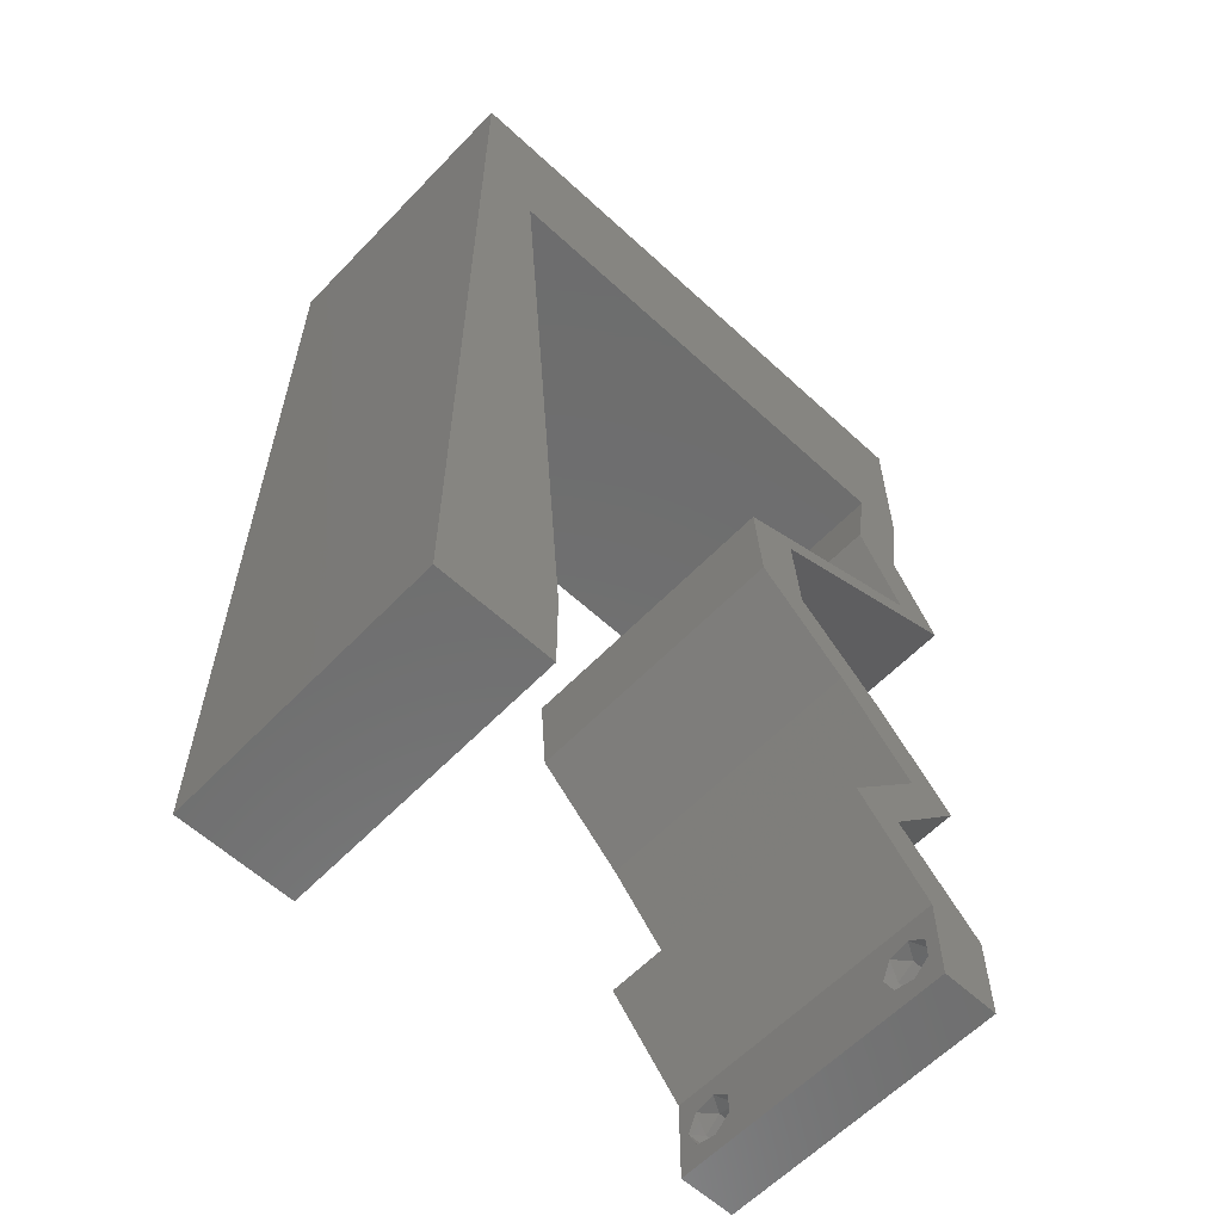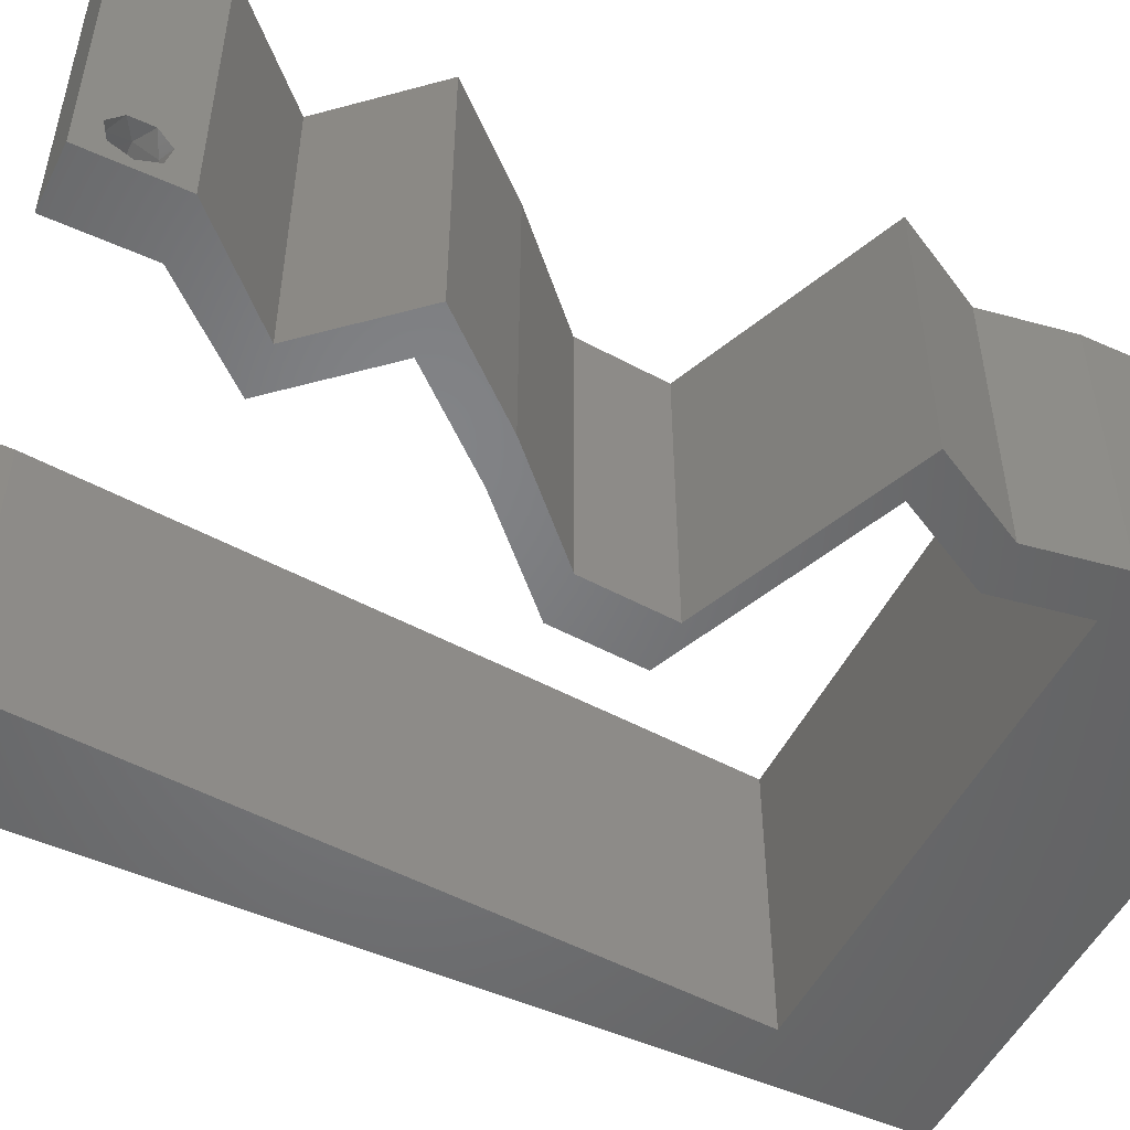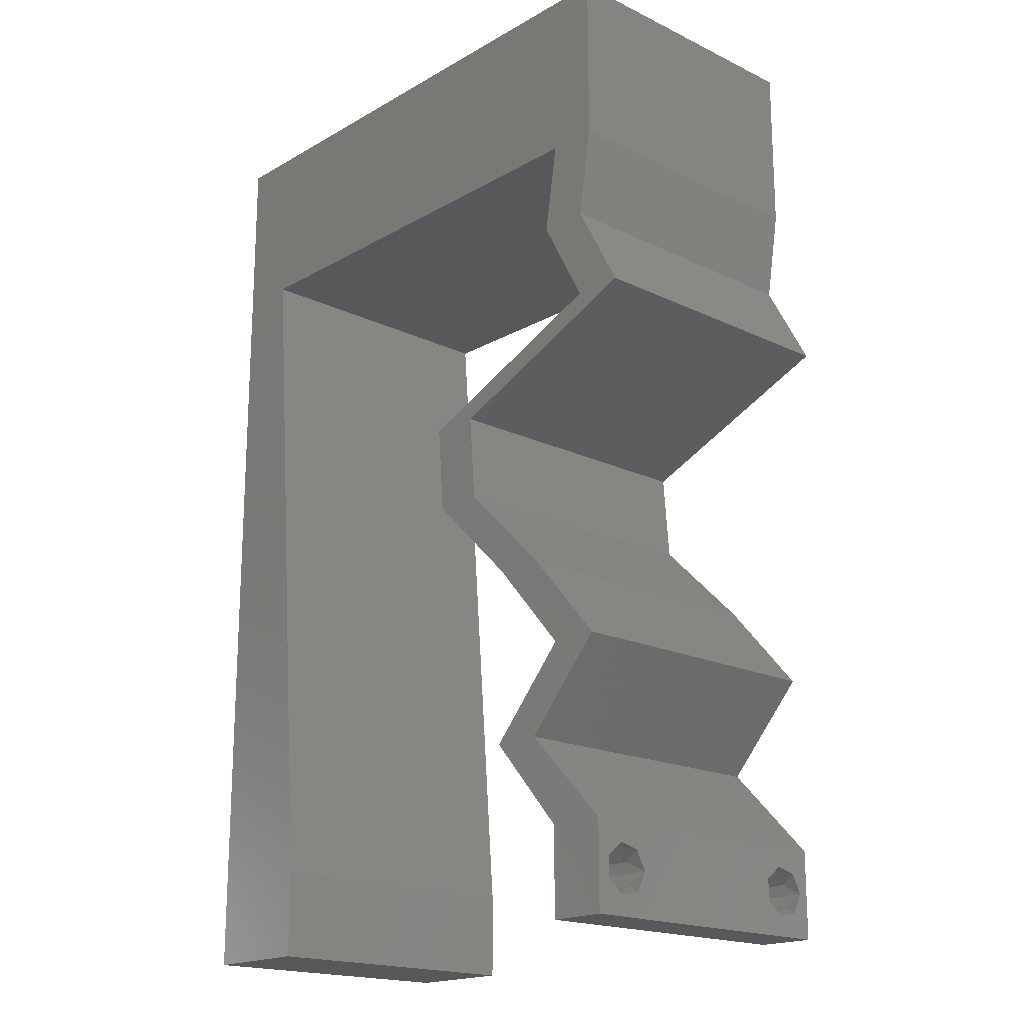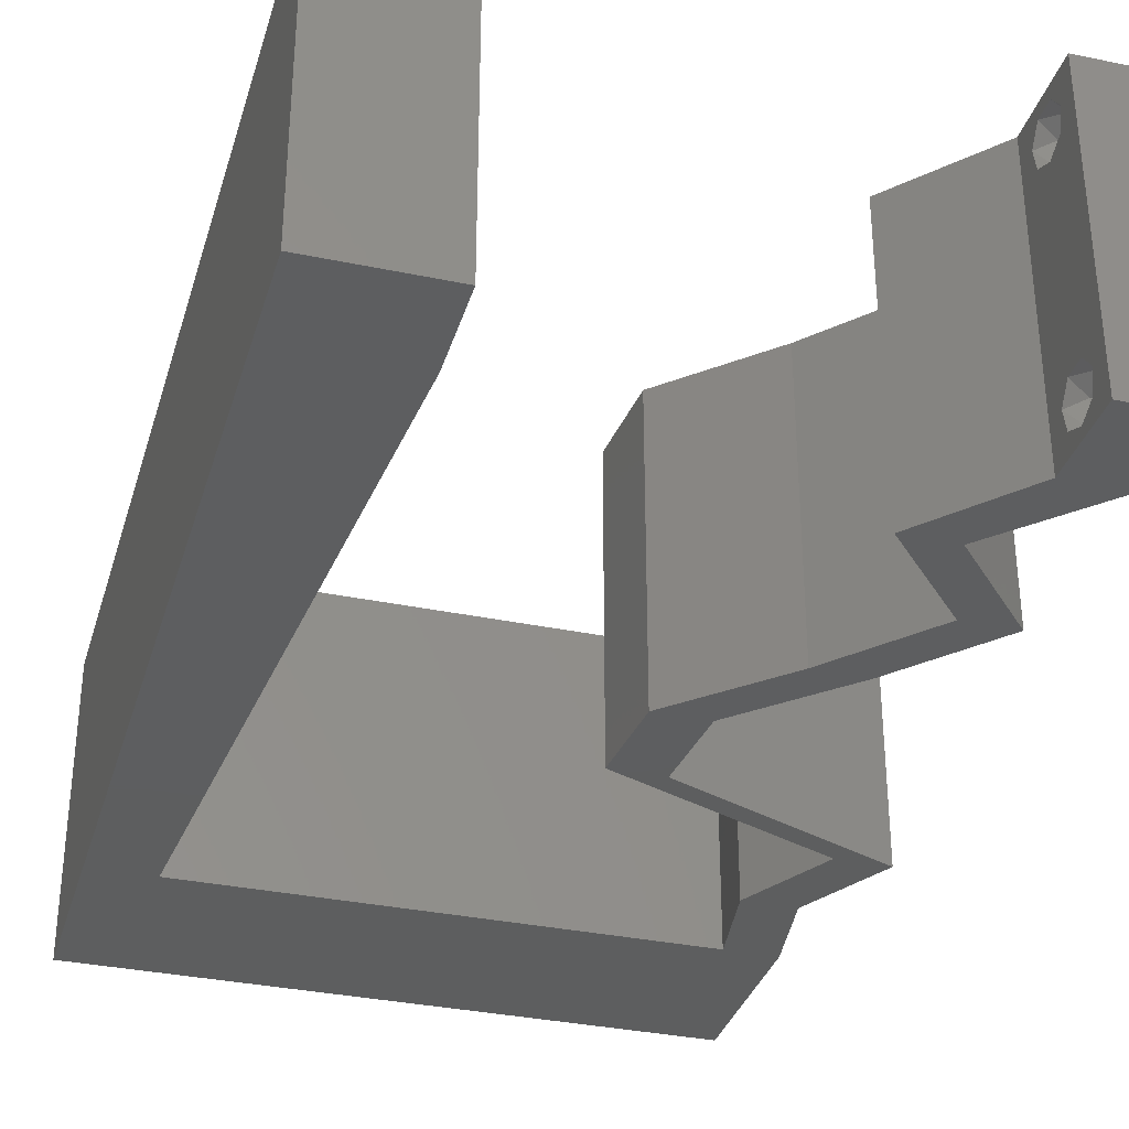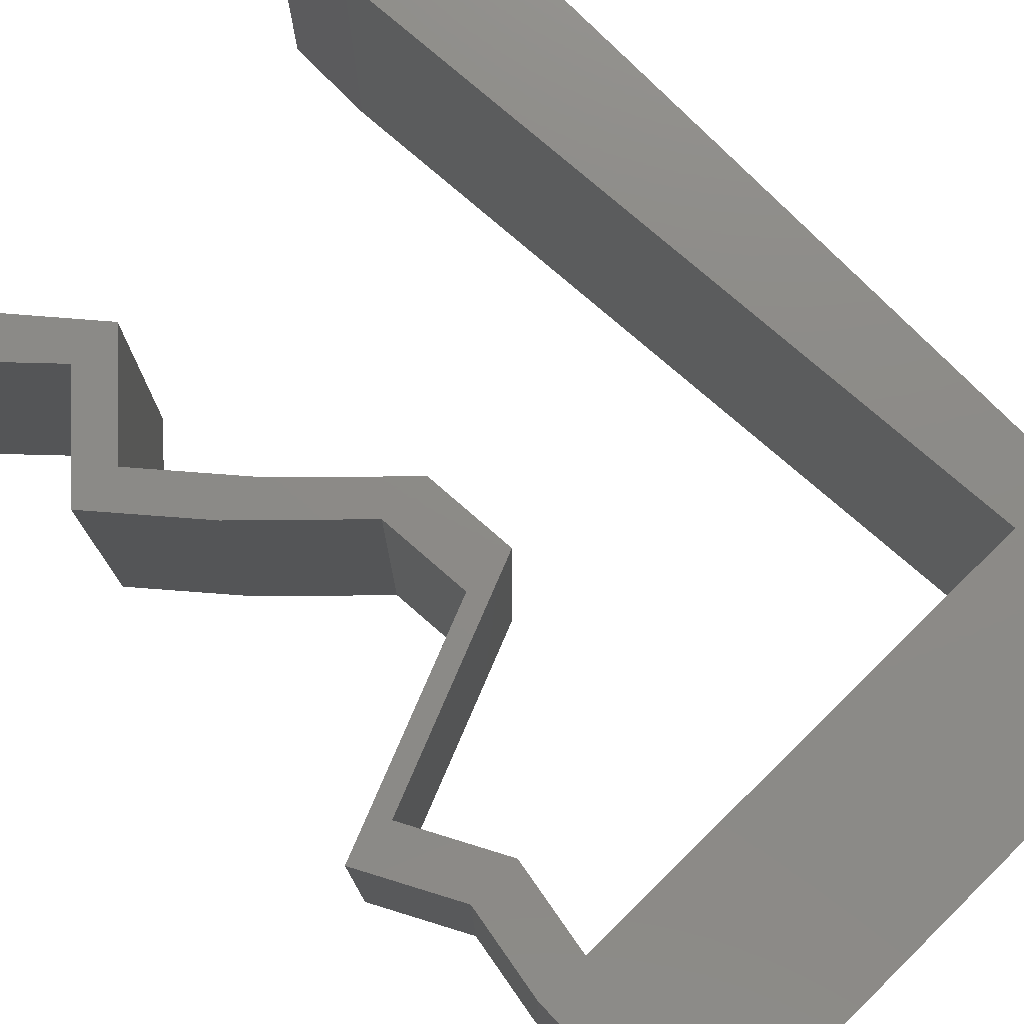
<metadata>
{"format":"stl","ext":"stl","renderer":"f3d","projection":"perspective","resolution":1024,"background":"white","views":[{"elev":-59.8,"azim":-43.4,"up":"+Y"},{"elev":-51.1,"azim":64.0,"up":"+Z"},{"elev":-18.5,"azim":47.4,"up":"+Y"},{"elev":-33.7,"azim":-15.9,"up":"+Z"},{"elev":76.5,"azim":135.6,"up":"+Z"}]}
</metadata>
<code>
# stl→obj: 244 verts, 492 faces
v 0.04 -0.003738 0.003932
v 0.04 0 0.01
v 0.04 -0.006 0.01
v 0.04 -0.003 0.0159
v 0.04 -0.004657 0.002778
v 0.04 -0.006 0
v 0.04 -0.004329 0.00134
v 0.04 -0.001671 0.00134
v 0.04 0 0
v 0.04 -0.001343 0.002778
v 0.04 -0.003 0.0007
v 0.04 -0.002262 0.01913
v 0.04 -0.001343 0.01798
v 0.04 0 0.02
v 0.04 -0.004657 0.01798
v 0.04 -0.003738 0.01913
v 0.04 -0.006 0.02
v 0.04 -0.001671 0.01654
v 0.04 -0.004329 0.01654
v 0.04 -0.002262 0.003932
v 0.036 -0.003738 0.003932
v 0.036 -0.006 0.01
v 0.036 0 0.01
v 0.036 -0.003 0.0159
v 0.036 -0.004329 0.00134
v 0.036 -0.006 0
v 0.036 -0.004657 0.002778
v 0.036 -0.001343 0.002778
v 0.036 0 0
v 0.036 -0.001671 0.00134
v 0.036 -0.003 0.0007
v 0.036 0 0.02
v 0.036 -0.001343 0.01798
v 0.036 -0.002262 0.01913
v 0.036 -0.003738 0.01913
v 0.036 -0.004657 0.01798
v 0.036 -0.006 0.02
v 0.036 -0.004329 0.01654
v 0.036 -0.001671 0.01654
v 0.036 -0.002262 0.003932
v 0 -0.006 0.02
v 0.008 -0.006 0.02
v 0.004 -0.002231 0.02
v 0.006469 0.01929 0.02
v 0 0.012 0.02
v 0.007235 0.009643 0.02
v 0 0.048 0.02
v 0.004174 0.04822 0.02
v 0.005424 0.05399 0.02
v 0.03 0.06 0.02
v 0.02 0.06 0.02
v 0.02579 0.04822 0.02
v 0.01498 0.04822 0.02
v 0.01 0.06 0.02
v 0.03659 0.04822 0.02
v 0.04 0.04822 0.02
v 0.03448 0.05293 0.02
v 0.03901 0.04219 0.02
v 0.005704 0.02893 0.02
v 0 0.024 0.02
v 0.004 0.004535 0.02
v 0 0 0.02
v 0.008 0 0.02
v 0.038 -0.003 0.02
v 0.04 0.06 0.02
v 0 0.06 0.02
v 0.04229 0.03616 0.02
v 0.03889 0.03616 0.02
v 0.03496 0.03315 0.02
v 0.02763 0.03014 0.02
v 0.03155 0.03315 0.02
v 0.02422 0.03014 0.02
v 0.03561 0.04219 0.02
v 0.0281 0.02411 0.02
v 0.02469 0.02411 0.02
v 0.03436 0.01808 0.02
v 0.03095 0.01808 0.02
v 0.03965 0.01205 0.02
v 0.03624 0.01205 0.02
v 0.03415 0.006027 0.02
v 0.03074 0.006027 0.02
v 0.004939 0.03857 0.02
v 0 0.036 0.02
v 0 -0.006 0.01
v 0 -0.003 0.015
v 0 0 0.01
v 0 -0.006 0
v 0 -0.003 0.005
v 0 0 0
v 0.004 -0.006 0.015
v 0.008 -0.006 0.01
v 0.004 -0.006 0.005
v 0.008 -0.006 0
v 0 0.048 0
v 0 0.051 0.0114
v 0 0.06 0
v 0 0.009 0.0114
v 0 0.06 0.01
v 0 0.036 0
v 0 0.03 0.01008
v 0 0.0415 0.01023
v 0 0.024 0
v 0 0.0185 0.01023
v 0 0.012 0
v 0 0.005337 0.005128
v 0.004 -0.002231 0
v 0.007235 0.009643 0
v 0.006469 0.01929 0
v 0.005424 0.05399 0
v 0.004174 0.04822 0
v 0.03 0.06 0
v 0.02579 0.04822 0
v 0.02 0.06 0
v 0.01498 0.04822 0
v 0.01 0.06 0
v 0.03659 0.04822 0
v 0.03448 0.05293 0
v 0.04 0.04822 0
v 0.03901 0.04219 0
v 0.005704 0.02893 0
v 0.004 0.004535 0
v 0.008 0 0
v 0.038 -0.003 0
v 0.04 0.06 0
v 0.04229 0.03616 0
v 0.03496 0.03315 0
v 0.03889 0.03616 0
v 0.03155 0.03315 0
v 0.02763 0.03014 0
v 0.02422 0.03014 0
v 0.03561 0.04219 0
v 0.0281 0.02411 0
v 0.02469 0.02411 0
v 0.03436 0.01808 0
v 0.03095 0.01808 0
v 0.03965 0.01205 0
v 0.03624 0.01205 0
v 0.03415 0.006027 0
v 0.03074 0.006027 0
v 0.004939 0.03857 0
v 0.008 0 0.01
v 0.008 -0.003 0.015
v 0.008 -0.003 0.005
v 0.015 0.06 0.01134
v 0.025 0.06 0.008977
v 0.006575 0.06 0.007337
v 0.03344 0.06 0.01273
v 0.04 0.06 0.01
v 0.03407 0.06 0.005945
v 0.005798 0.06 0.01422
v 0.04 0.05411 0.005916
v 0.04 0.05411 0.01398
v 0.04 0.04822 0.01
v 0.03951 0.0452 0.015
v 0.03901 0.04219 0.01
v 0.03951 0.0452 0.005
v 0.04065 0.03918 0.015
v 0.04229 0.03616 0.01
v 0.04065 0.03918 0.005
v 0.03475 0.03306 0.007964
v 0.02763 0.03014 0.01
v 0.03245 0.03212 0.01438
v 0.03735 0.03413 0.01447
v 0.02786 0.02712 0.015
v 0.0281 0.02411 0.01
v 0.02786 0.02712 0.005
v 0.03436 0.01808 0.01
v 0.03123 0.02109 0.015
v 0.03123 0.02109 0.005
v 0.037 0.01507 0.015
v 0.03965 0.01205 0.01
v 0.037 0.01507 0.005
v 0.0369 0.009041 0.015
v 0.03415 0.006027 0.01
v 0.0369 0.009041 0.005
v 0.03707 0.003014 0.015
v 0.03707 0.003014 0.005
v 0.03337 0.003014 0.015
v 0.03074 0.006027 0.01
v 0.03337 0.003014 0.005
v 0.03349 0.009041 0.015
v 0.03624 0.01205 0.01
v 0.03349 0.009041 0.005
v 0.0336 0.01507 0.015
v 0.03095 0.01808 0.01
v 0.0336 0.01507 0.005
v 0.02782 0.02109 0.015
v 0.02469 0.02411 0.01
v 0.02782 0.02109 0.005
v 0.02446 0.02712 0.015
v 0.02422 0.03014 0.01
v 0.02446 0.02712 0.005
v 0.03134 0.03306 0.007964
v 0.03889 0.03616 0.01
v 0.02904 0.03212 0.01438
v 0.03394 0.03413 0.01447
v 0.03725 0.03918 0.015
v 0.03561 0.04219 0.01
v 0.03725 0.03918 0.005
v 0.0361 0.0452 0.015
v 0.03659 0.04822 0.01
v 0.0361 0.0452 0.005
v 0.02038 0.04822 0.01075
v 0.01066 0.04822 0.007151
v 0.004174 0.04822 0.01
v 0.03011 0.04822 0.007151
v 0.01005 0.04822 0.01448
v 0.03072 0.04822 0.01448
v 0.006087 0.02411 0.009443
v 0.006852 0.01446 0.01162
v 0.005322 0.03375 0.01117
v 0.007493 0.006392 0.007335
v 0.004679 0.04185 0.007234
v 0.004644 0.04228 0.01386
v 0.007548 0.005702 0.01416
v 0.0385 -0.002262 0.01607
v 0.03873 -0.003738 0.01607
v 0.03726 -0.003758 0.01608
v 0.03712 -0.002262 0.01607
v 0.03873 -0.004329 0.01866
v 0.03727 -0.003 0.0193
v 0.03875 -0.003 0.0193
v 0.03727 -0.004657 0.01722
v 0.03875 -0.004657 0.01722
v 0.03873 -0.001671 0.01866
v 0.03727 -0.001343 0.01722
v 0.03875 -0.001343 0.01722
v 0.03725 -0.004329 0.01866
v 0.03725 -0.001671 0.01866
v 0.03727 -0.002262 0.0008684
v 0.03873 -0.003738 0.0008684
v 0.03726 -0.003758 0.0008785
v 0.03874 -0.002242 0.0008785
v 0.03873 -0.001343 0.002022
v 0.03727 -0.001671 0.00346
v 0.03725 -0.001343 0.002022
v 0.03873 -0.003 0.0041
v 0.03725 -0.003 0.0041
v 0.03875 -0.001671 0.00346
v 0.03727 -0.004657 0.002022
v 0.03875 -0.004657 0.002022
v 0.03798 -0.004322 0.003468
v 0.03913 -0.004332 0.003456
v 0.03684 -0.004329 0.00346
f 1 2 3
f 2 4 3
f 5 6 7
f 8 9 10
f 11 9 8
f 7 6 11
f 12 13 14
f 15 16 17
f 16 14 17
f 12 14 16
f 6 9 11
f 14 18 2
f 13 18 14
f 3 19 17
f 19 15 17
f 9 2 10
f 3 6 5
f 2 18 4
f 4 19 3
f 20 2 1
f 10 2 20
f 1 3 5
f 21 22 23
f 22 24 23
f 25 26 27
f 28 29 30
f 30 29 31
f 31 26 25
f 32 33 34
f 35 36 37
f 37 32 35
f 37 36 38
f 35 32 34
f 29 26 31
f 37 38 22
f 39 32 23
f 39 33 32
f 26 22 27
f 23 29 28
f 22 38 24
f 23 24 39
f 27 22 21
f 23 40 21
f 28 40 23
f 41 42 43
f 44 45 46
f 47 48 49
f 50 51 52
f 52 51 53
f 51 54 53
f 53 54 49
f 55 56 57
f 56 55 58
f 50 52 57
f 59 60 44
f 61 62 43
f 63 61 43
f 46 45 61
f 37 17 64
f 65 50 57
f 54 66 49
f 14 32 64
f 62 41 43
f 42 63 43
f 45 62 61
f 66 47 49
f 56 65 57
f 67 68 69
f 70 71 72
f 71 70 69
f 17 14 64
f 32 37 64
f 69 68 71
f 63 46 61
f 58 68 67
f 73 68 58
f 55 73 58
f 74 70 75
f 75 70 72
f 76 74 77
f 77 74 75
f 78 76 79
f 79 76 77
f 80 78 79
f 14 80 32
f 32 80 81
f 81 80 79
f 52 55 57
f 48 47 82
f 48 53 49
f 60 45 44
f 83 60 59
f 47 83 82
f 82 83 59
f 84 85 86
f 62 85 41
f 87 88 89
f 86 88 84
f 41 85 84
f 86 85 62
f 84 88 87
f 89 88 86
f 42 90 91
f 84 90 41
f 87 92 84
f 91 92 93
f 41 90 42
f 91 90 84
f 93 92 87
f 84 92 91
f 94 95 96
f 62 97 86
f 98 95 66
f 45 97 62
f 66 95 47
f 99 100 101
f 102 100 99
f 83 100 60
f 101 100 83
f 60 103 45
f 104 103 102
f 103 100 102
f 60 100 103
f 47 101 83
f 99 101 94
f 89 105 104
f 104 97 103
f 101 95 94
f 104 105 97
f 103 97 45
f 47 95 101
f 86 105 89
f 97 105 86
f 96 95 98
f 87 106 93
f 107 104 108
f 94 109 110
f 111 112 113
f 113 112 114
f 113 114 115
f 114 109 115
f 116 117 118
f 116 118 119
f 111 117 112
f 102 120 108
f 121 106 89
f 122 106 121
f 107 121 104
f 26 123 6
f 124 117 111
f 115 109 96
f 9 123 29
f 89 106 87
f 93 106 122
f 104 121 89
f 96 109 94
f 118 117 124
f 125 126 127
f 128 129 130
f 128 126 129
f 6 123 9
f 29 123 26
f 126 128 127
f 122 121 107
f 119 125 127
f 131 119 127
f 116 119 131
f 132 133 129
f 129 133 130
f 134 135 132
f 135 133 132
f 136 137 134
f 137 135 134
f 138 137 136
f 9 29 138
f 29 139 138
f 139 137 138
f 112 117 116
f 140 94 110
f 110 109 114
f 108 104 102
f 102 99 120
f 140 99 94
f 120 99 140
f 141 142 91
f 42 142 63
f 122 143 93
f 91 143 141
f 63 142 141
f 91 142 42
f 93 143 91
f 141 143 122
f 115 144 113
f 50 145 51
f 144 145 113
f 51 145 144
f 115 146 144
f 50 147 145
f 113 145 111
f 51 144 54
f 96 146 115
f 98 146 96
f 65 147 50
f 148 147 65
f 145 149 111
f 144 150 54
f 147 149 145
f 146 150 144
f 111 149 124
f 124 149 148
f 66 150 98
f 54 150 66
f 98 150 146
f 148 149 147
f 124 151 118
f 56 152 65
f 65 152 148
f 153 152 56
f 152 151 148
f 153 151 152
f 148 151 124
f 118 151 153
f 153 154 155
f 58 154 56
f 155 156 153
f 118 156 119
f 56 154 153
f 155 154 58
f 153 156 118
f 119 156 155
f 67 157 58
f 155 157 158
f 119 159 125
f 158 159 155
f 58 157 155
f 158 157 67
f 155 159 119
f 125 159 158
f 125 160 126
f 126 160 129
f 158 160 125
f 129 160 161
f 161 162 70
f 67 163 158
f 69 163 67
f 70 162 69
f 161 160 162
f 160 163 162
f 158 163 160
f 162 163 69
f 74 164 70
f 161 164 165
f 165 166 161
f 129 166 132
f 70 164 161
f 165 164 74
f 161 166 129
f 132 166 165
f 167 168 76
f 74 168 165
f 165 169 132
f 134 169 167
f 76 168 74
f 165 168 167
f 132 169 134
f 167 169 165
f 76 170 167
f 171 170 78
f 167 172 134
f 136 172 171
f 78 170 76
f 167 170 171
f 134 172 136
f 171 172 167
f 78 173 171
f 174 173 80
f 171 175 136
f 138 175 174
f 171 173 174
f 80 173 78
f 136 175 138
f 174 175 171
f 80 176 174
f 2 176 14
f 174 177 138
f 9 177 2
f 14 176 80
f 174 176 2
f 138 177 9
f 2 177 174
f 3 17 37
f 37 22 3
f 26 6 3
f 3 22 26
f 32 178 23
f 179 178 81
f 139 180 179
f 23 180 29
f 23 178 179
f 81 178 32
f 29 180 139
f 179 180 23
f 81 181 179
f 182 181 79
f 179 183 139
f 137 183 182
f 79 181 81
f 179 181 182
f 182 183 179
f 139 183 137
f 79 184 182
f 185 184 77
f 182 186 137
f 135 186 185
f 77 184 79
f 182 184 185
f 185 186 182
f 137 186 135
f 77 187 185
f 188 187 75
f 185 189 135
f 133 189 188
f 75 187 77
f 185 187 188
f 188 189 185
f 135 189 133
f 72 190 75
f 188 190 191
f 191 192 188
f 133 192 130
f 75 190 188
f 191 190 72
f 188 192 133
f 130 192 191
f 128 193 127
f 130 193 128
f 127 193 194
f 191 193 130
f 72 195 191
f 194 196 68
f 68 196 71
f 71 195 72
f 195 193 191
f 195 196 193
f 193 196 194
f 71 196 195
f 194 197 198
f 73 197 68
f 127 199 131
f 198 199 194
f 68 197 194
f 198 197 73
f 194 199 127
f 131 199 198
f 55 200 73
f 198 200 201
f 131 202 116
f 201 202 198
f 73 200 198
f 201 200 55
f 198 202 131
f 116 202 201
f 112 203 114
f 110 204 205
f 201 206 116
f 114 204 110
f 116 206 112
f 53 203 52
f 53 207 203
f 203 208 52
f 203 204 114
f 112 206 203
f 203 207 204
f 206 208 203
f 48 207 53
f 52 208 55
f 205 207 48
f 55 208 201
f 204 207 205
f 201 208 206
f 44 209 59
f 108 210 107
f 140 211 120
f 210 212 107
f 209 211 59
f 44 210 209
f 209 210 108
f 120 211 209
f 140 213 211
f 59 211 82
f 46 210 44
f 120 209 108
f 107 212 122
f 122 212 141
f 110 213 140
f 205 213 110
f 211 214 82
f 46 215 210
f 48 214 205
f 141 215 63
f 82 214 48
f 63 215 46
f 213 214 211
f 210 215 212
f 212 215 141
f 205 214 213
f 24 4 216
f 4 24 217
f 217 24 218
f 24 216 219
f 220 221 222
f 223 220 224
f 225 226 227
f 221 225 222
f 221 220 228
f 220 223 228
f 225 221 229
f 226 225 229
f 217 223 224
f 223 217 218
f 226 216 227
f 216 226 219
f 13 12 225
f 16 15 220
f 38 36 223
f 33 39 226
f 35 34 221
f 225 12 222
f 16 220 222
f 13 225 227
f 220 15 224
f 35 221 228
f 33 226 229
f 221 34 229
f 223 36 228
f 12 16 222
f 18 13 227
f 15 19 224
f 36 35 228
f 34 33 229
f 216 18 227
f 19 4 217
f 19 217 224
f 38 223 218
f 226 39 219
f 4 18 216
f 39 24 219
f 24 38 218
f 31 11 230
f 11 31 231
f 231 31 232
f 230 11 233
f 234 235 236
f 235 237 238
f 235 234 239
f 237 235 239
f 231 240 241
f 230 234 236
f 240 242 241
f 234 230 233
f 240 231 232
f 241 242 243
f 242 240 244
f 238 237 242
f 40 28 235
f 25 27 240
f 20 1 237
f 8 10 234
f 235 28 236
f 40 235 238
f 234 10 239
f 20 237 239
f 21 40 238
f 5 7 241
f 28 30 236
f 10 20 239
f 30 31 230
f 7 11 231
f 30 230 236
f 7 231 241
f 238 242 244
f 242 237 243
f 25 240 232
f 8 234 233
f 237 1 243
f 240 27 244
f 21 238 244
f 5 241 243
f 1 5 243
f 27 21 244
f 11 8 233
f 31 25 232

</code>
